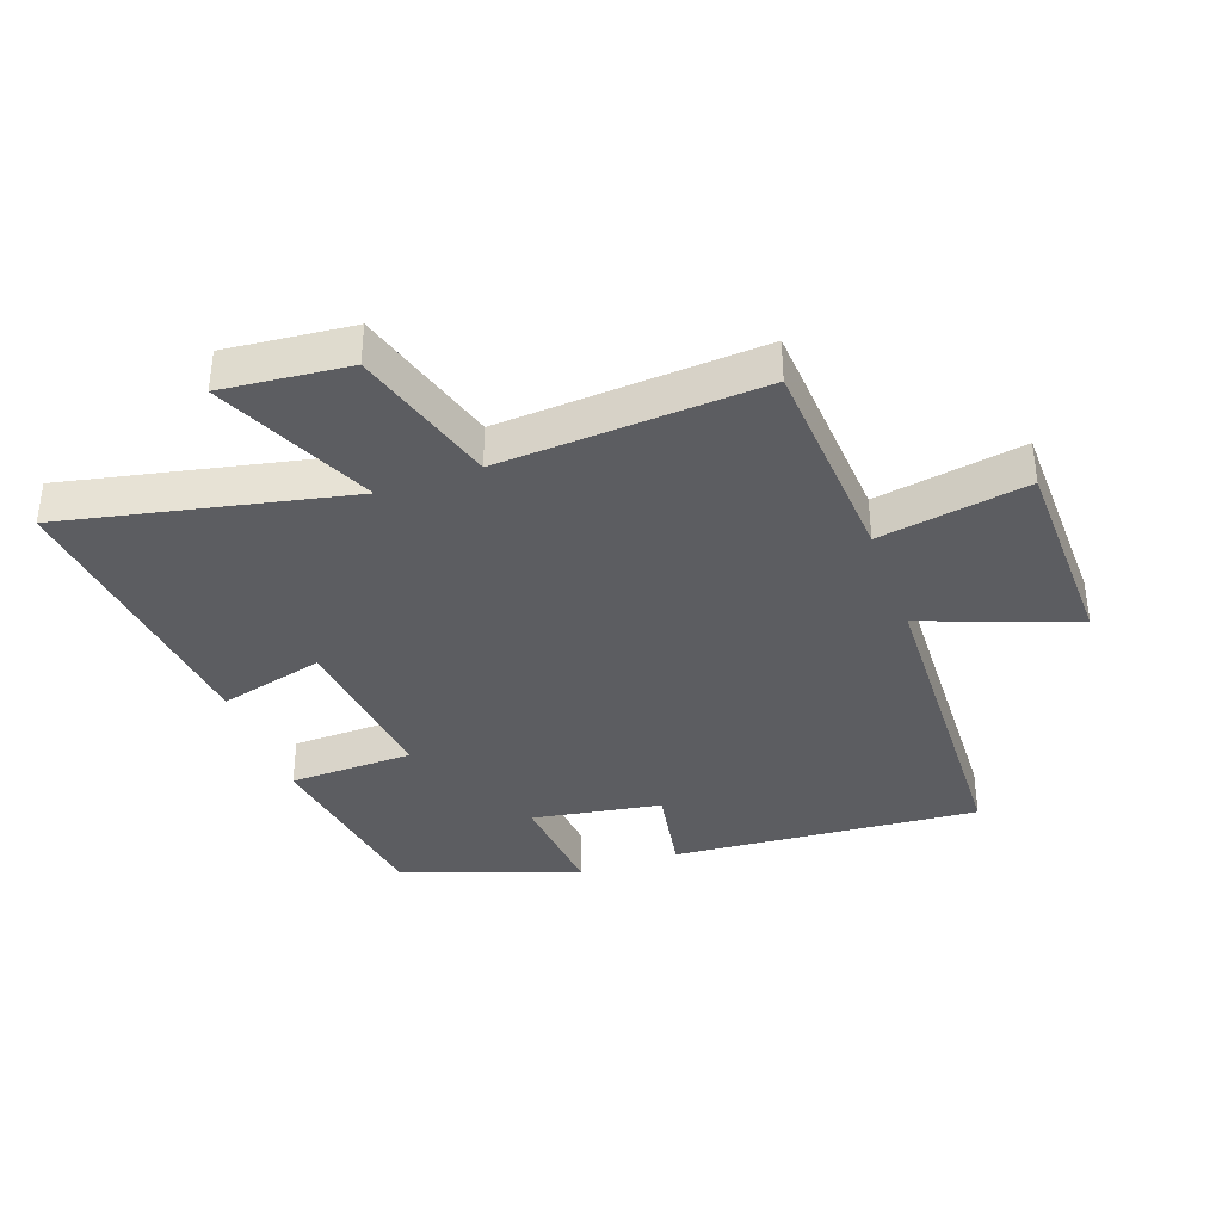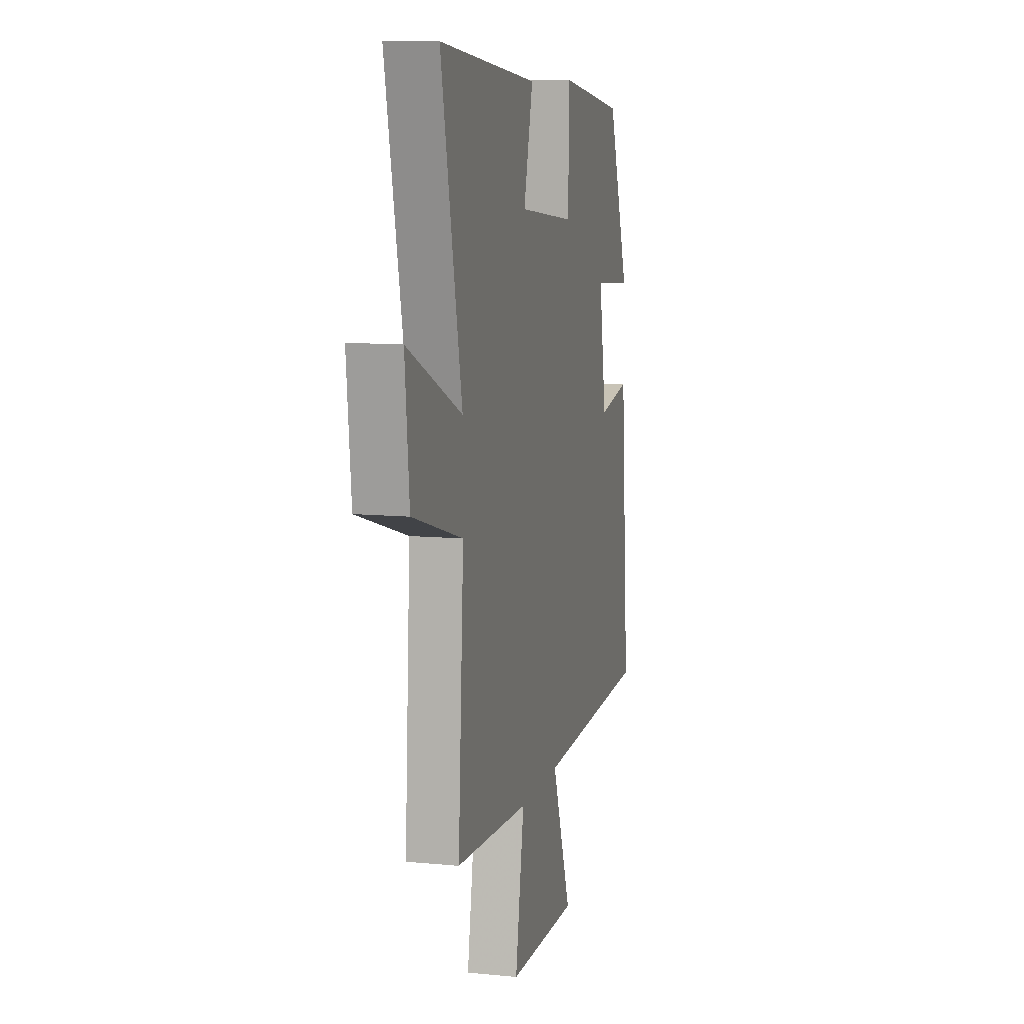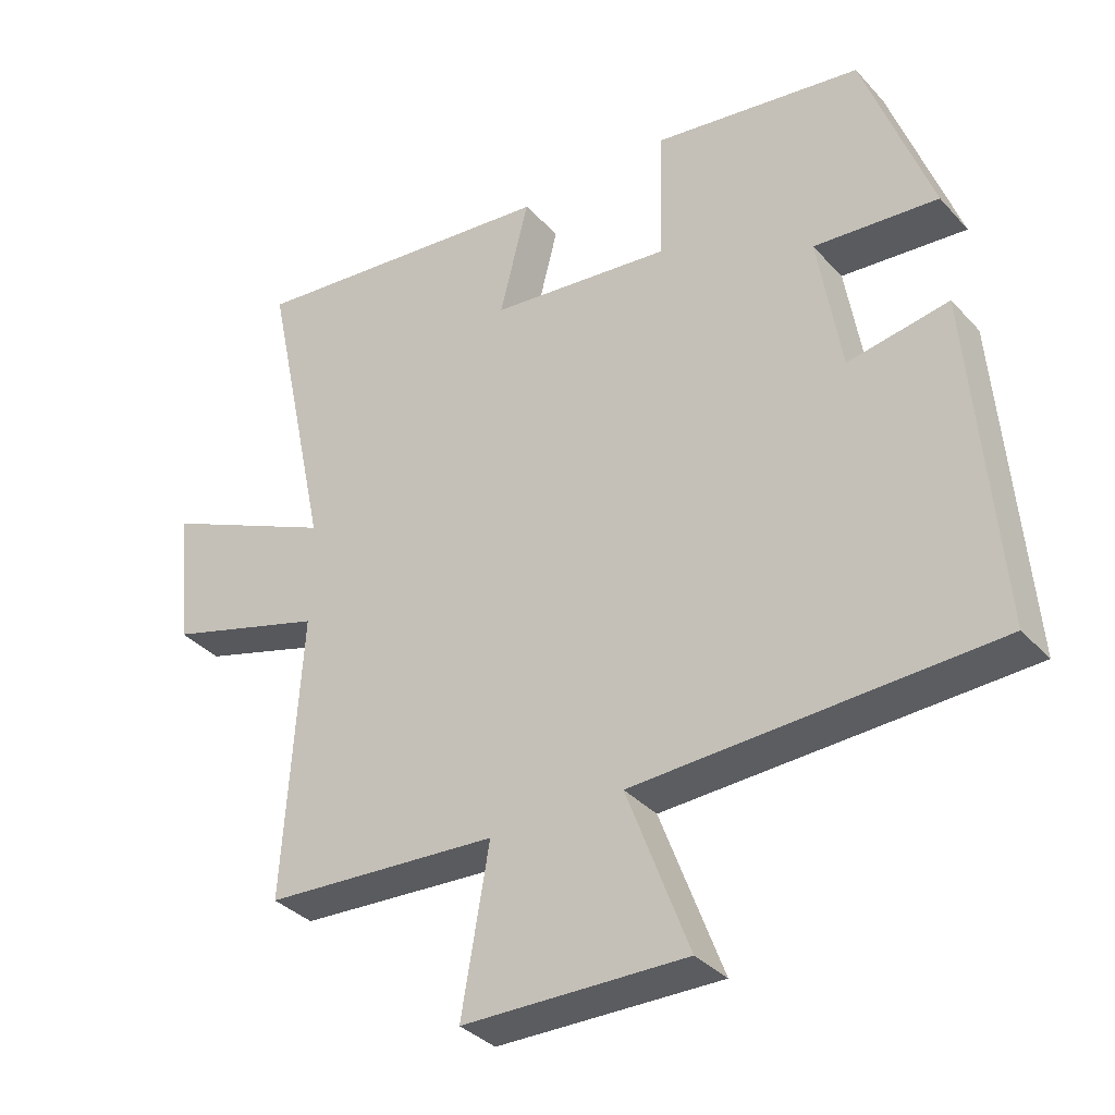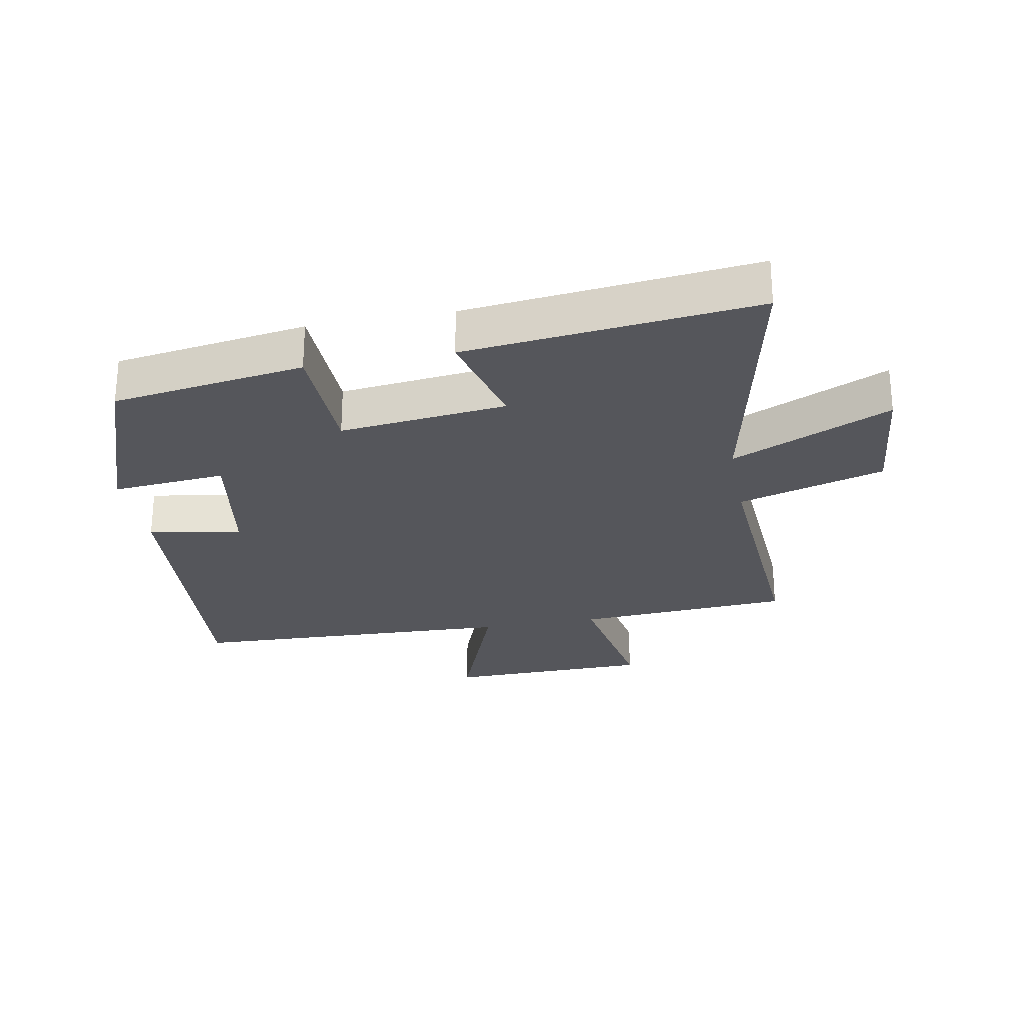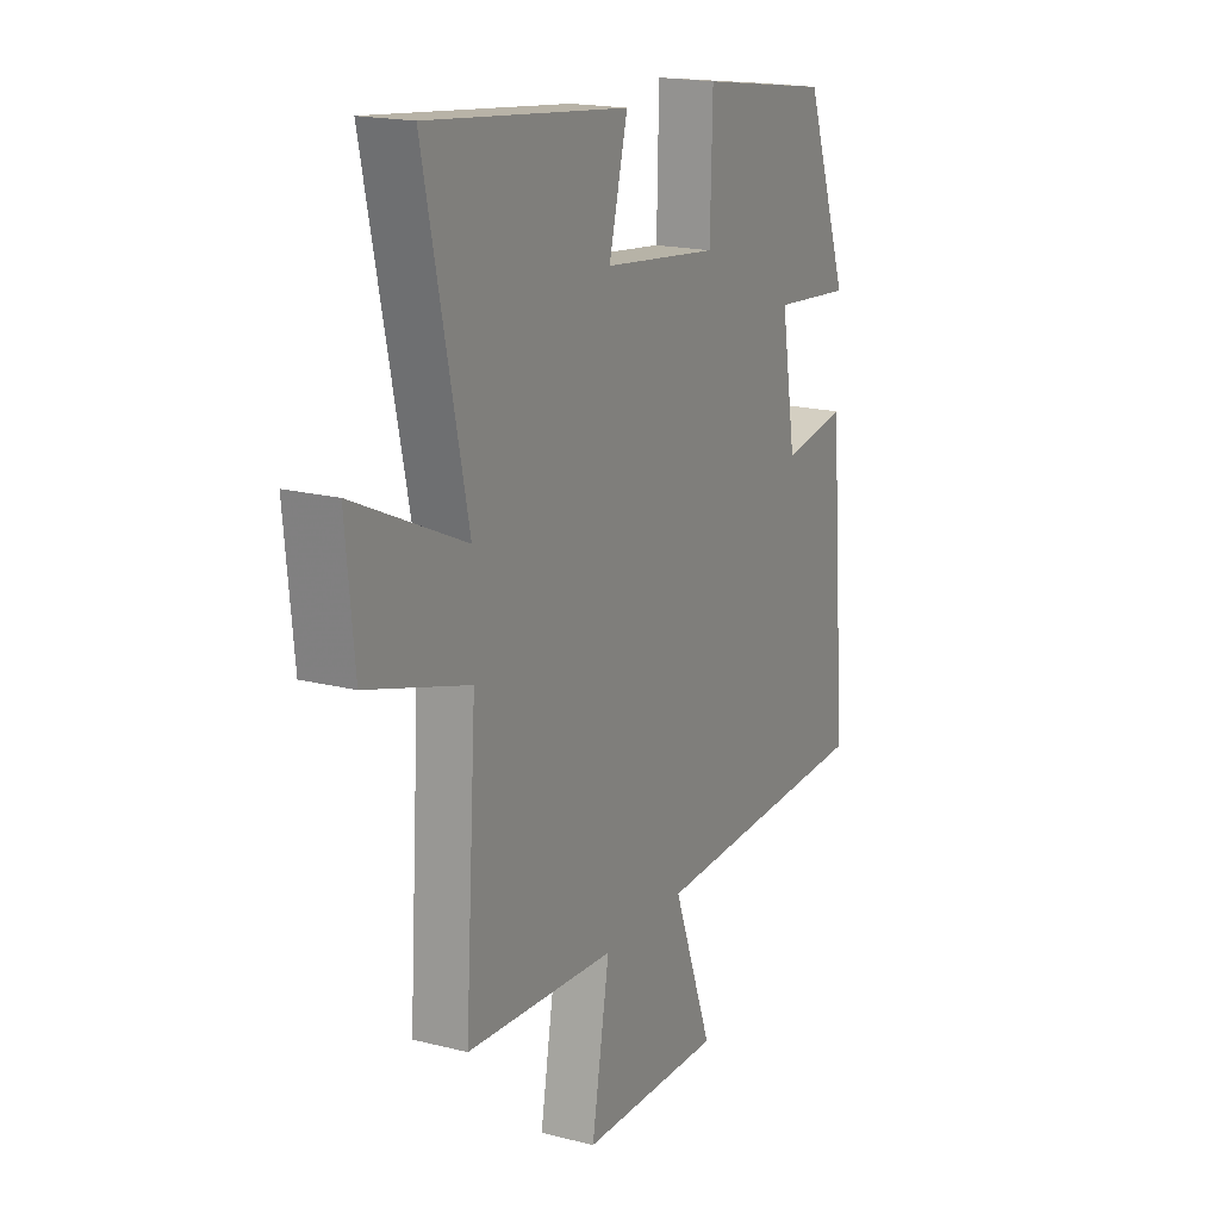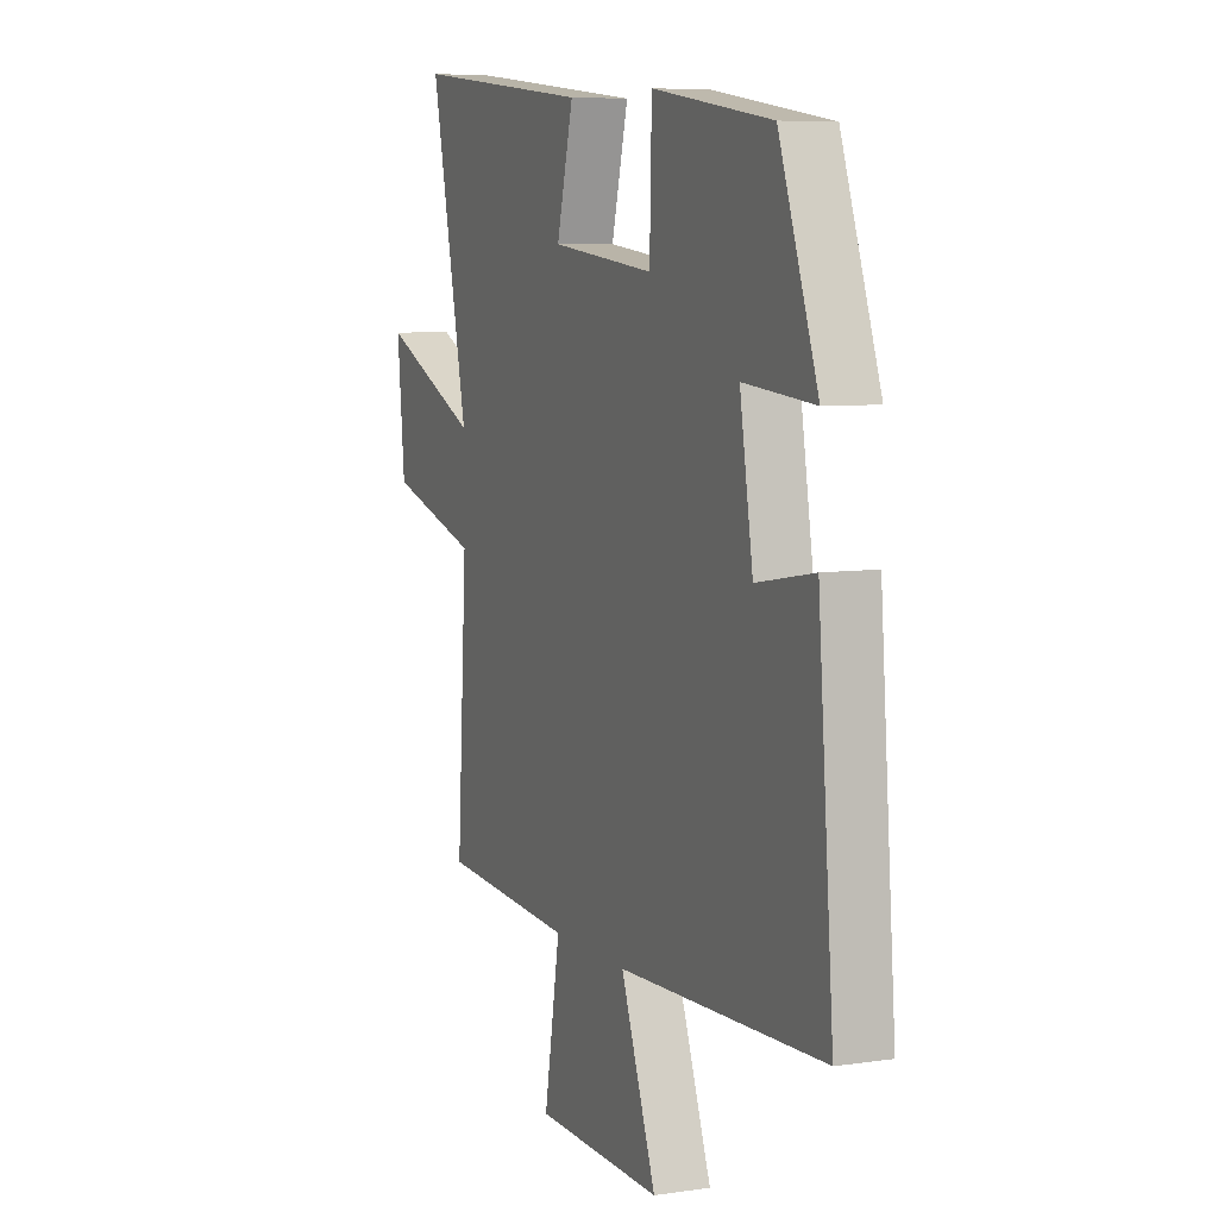
<metadata>
{"format":"obj","ext":"obj","renderer":"f3d","projection":"perspective","resolution":1024,"background":"white","views":[{"elev":-37.2,"azim":109.8,"up":"+Y"},{"elev":10.2,"azim":104.0,"up":"+Z"},{"elev":-35.1,"azim":-144.1,"up":"+Z"},{"elev":-26.3,"azim":10.6,"up":"+Y"},{"elev":18.1,"azim":116.5,"up":"+Z"},{"elev":7.0,"azim":-113.2,"up":"+Z"}]}
</metadata>
<code>
v 0.526 0.07 -0.478
v 0.182 0.07 -0.5
v 0.223 0.07 -0.737
v -0.105 0.07 -0.743
v -0.014 0.07 -0.5
v -0.54 0.07 -0.48
v -0.5 0.07 0.01
v -0.352 0.07 -0.016
v -0.318 0.07 0.19
v -0.5 0.07 0.174
v -0.4 0.07 0.454
v -0.093 0.07 0.5
v -0.088 0.07 0.301
v 0.178 0.07 0.331
v 0.135 0.07 0.5
v 0.597 0.07 0.55
v 0.5 0.07 0.096
v 0.754 0.07 0.211
v 0.734 0.07 0.009
v 0.5 0.07 -0.06
v 0.526 0 -0.478
v 0.182 0 -0.5
v 0.223 0 -0.737
v -0.105 0 -0.743
v -0.014 0 -0.5
v -0.54 0 -0.48
v -0.5 0 0.01
v -0.352 0 -0.016
v -0.318 0 0.19
v -0.5 0 0.174
v -0.4 0 0.454
v -0.093 0 0.5
v -0.088 0 0.301
v 0.178 0 0.331
v 0.135 0 0.5
v 0.597 0 0.55
v 0.5 0 0.096
v 0.754 0 0.211
v 0.734 0 0.009
v 0.5 0 -0.06
f 17 18 19 20
f 14 15 16 17
f 13 14 17 20
f 10 11 12 13
f 9 10 13
f 8 9 13 20
f 5 6 7 8
f 5 8 20 1
f 2 3 4 5
f 1 2 5
f 40 39 38 37
f 37 36 35 34
f 40 37 34 33
f 33 32 31 30
f 33 30 29
f 40 33 29 28
f 28 27 26 25
f 21 40 28 25
f 25 24 23 22
f 25 22 21
f 1 21 22 2
f 2 22 23 3
f 3 23 24 4
f 4 24 25 5
f 5 25 26 6
f 6 26 27 7
f 7 27 28 8
f 8 28 29 9
f 9 29 30 10
f 10 30 31 11
f 11 31 32 12
f 12 32 33 13
f 13 33 34 14
f 14 34 35 15
f 15 35 36 16
f 16 36 37 17
f 17 37 38 18
f 18 38 39 19
f 19 39 40 20
f 20 40 21 1

</code>
